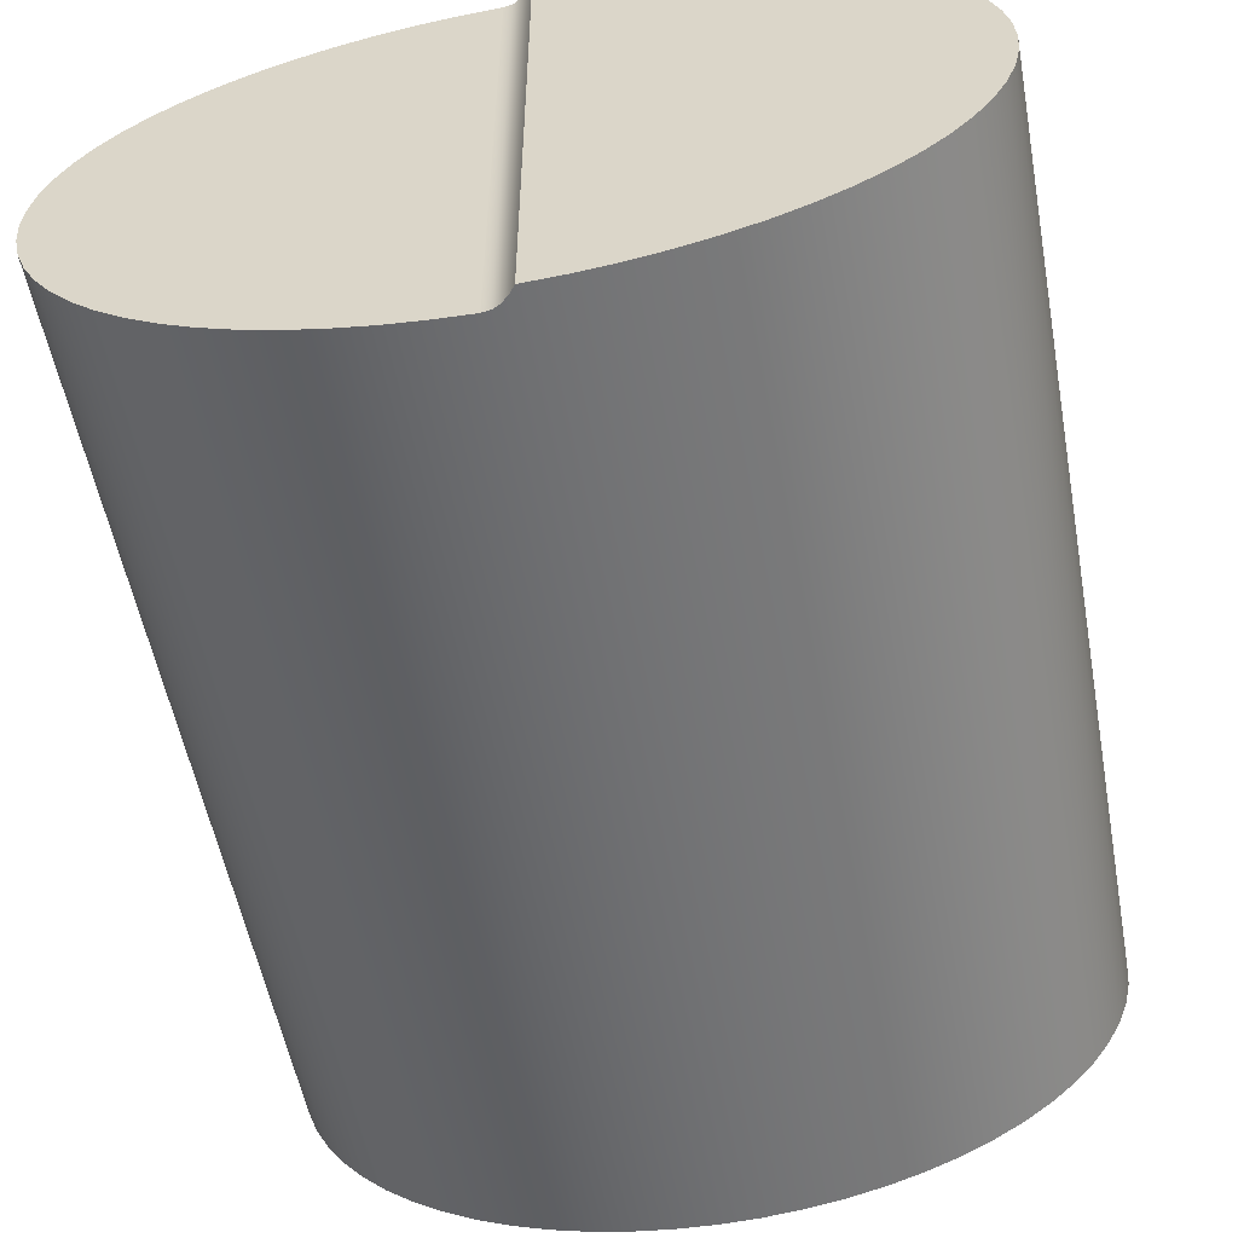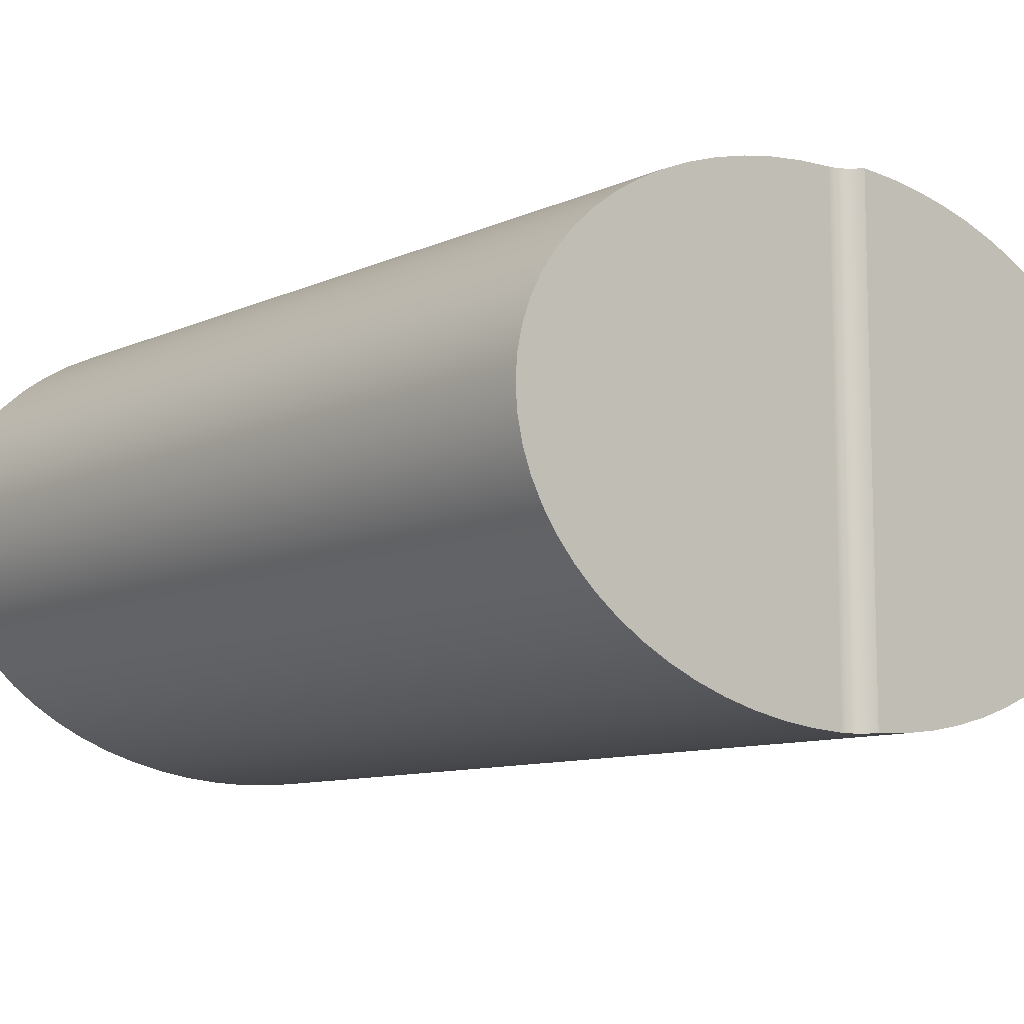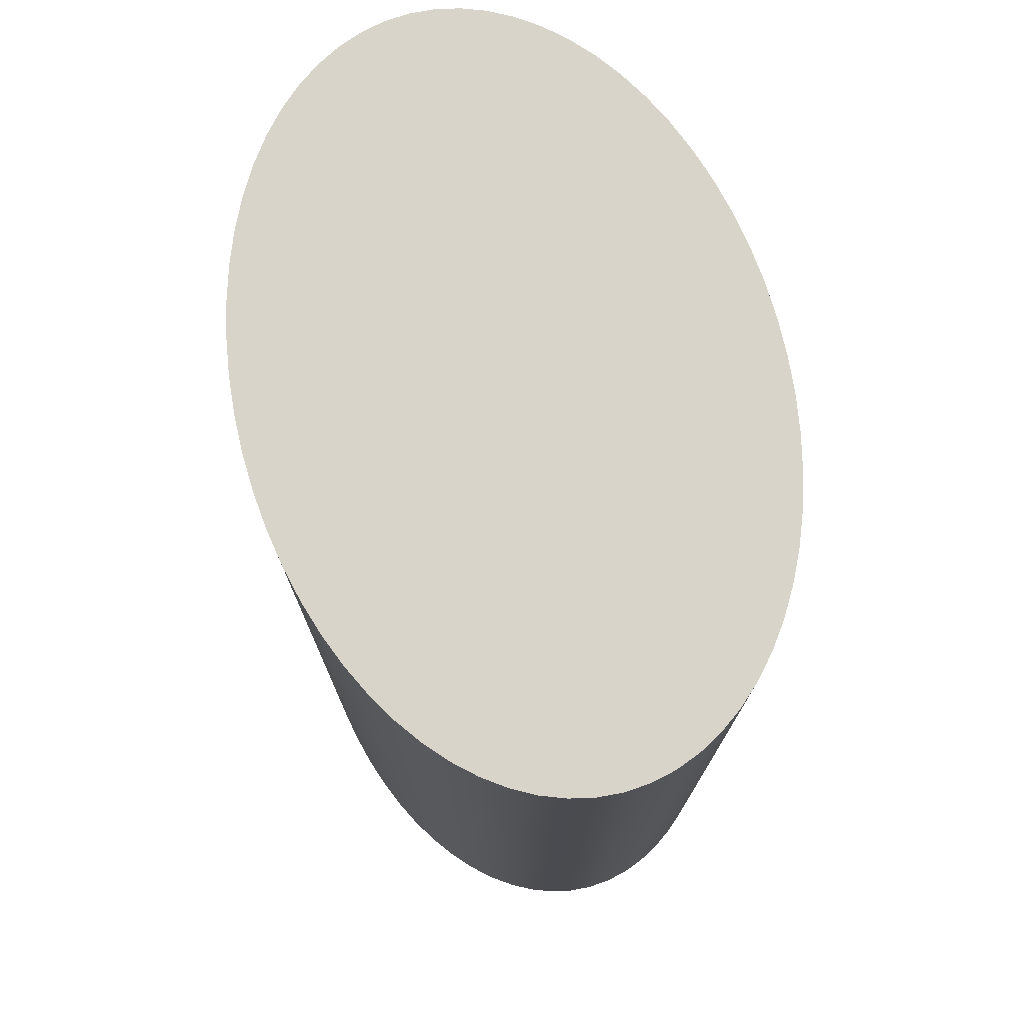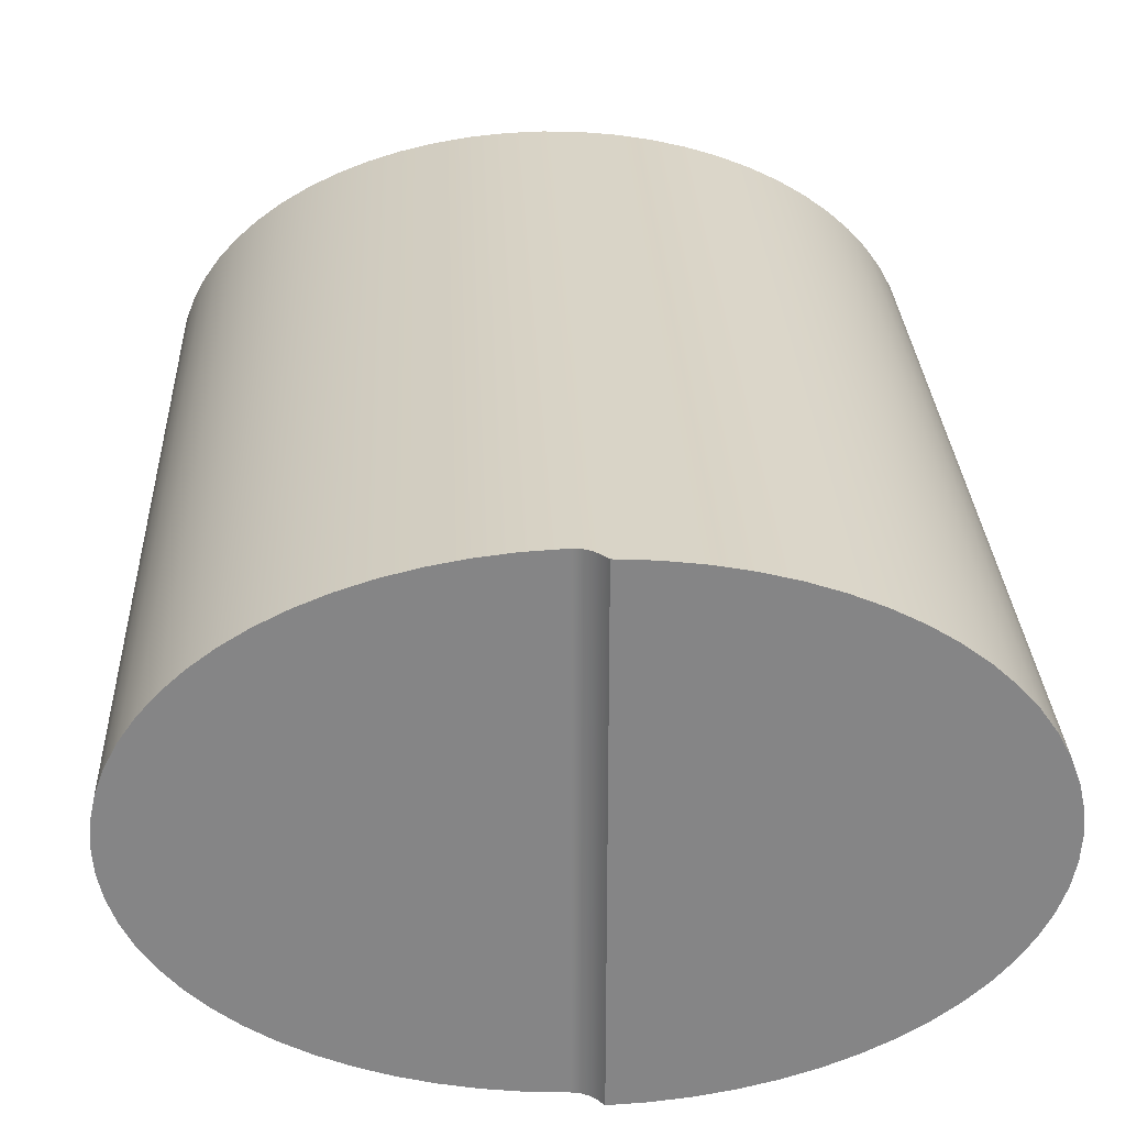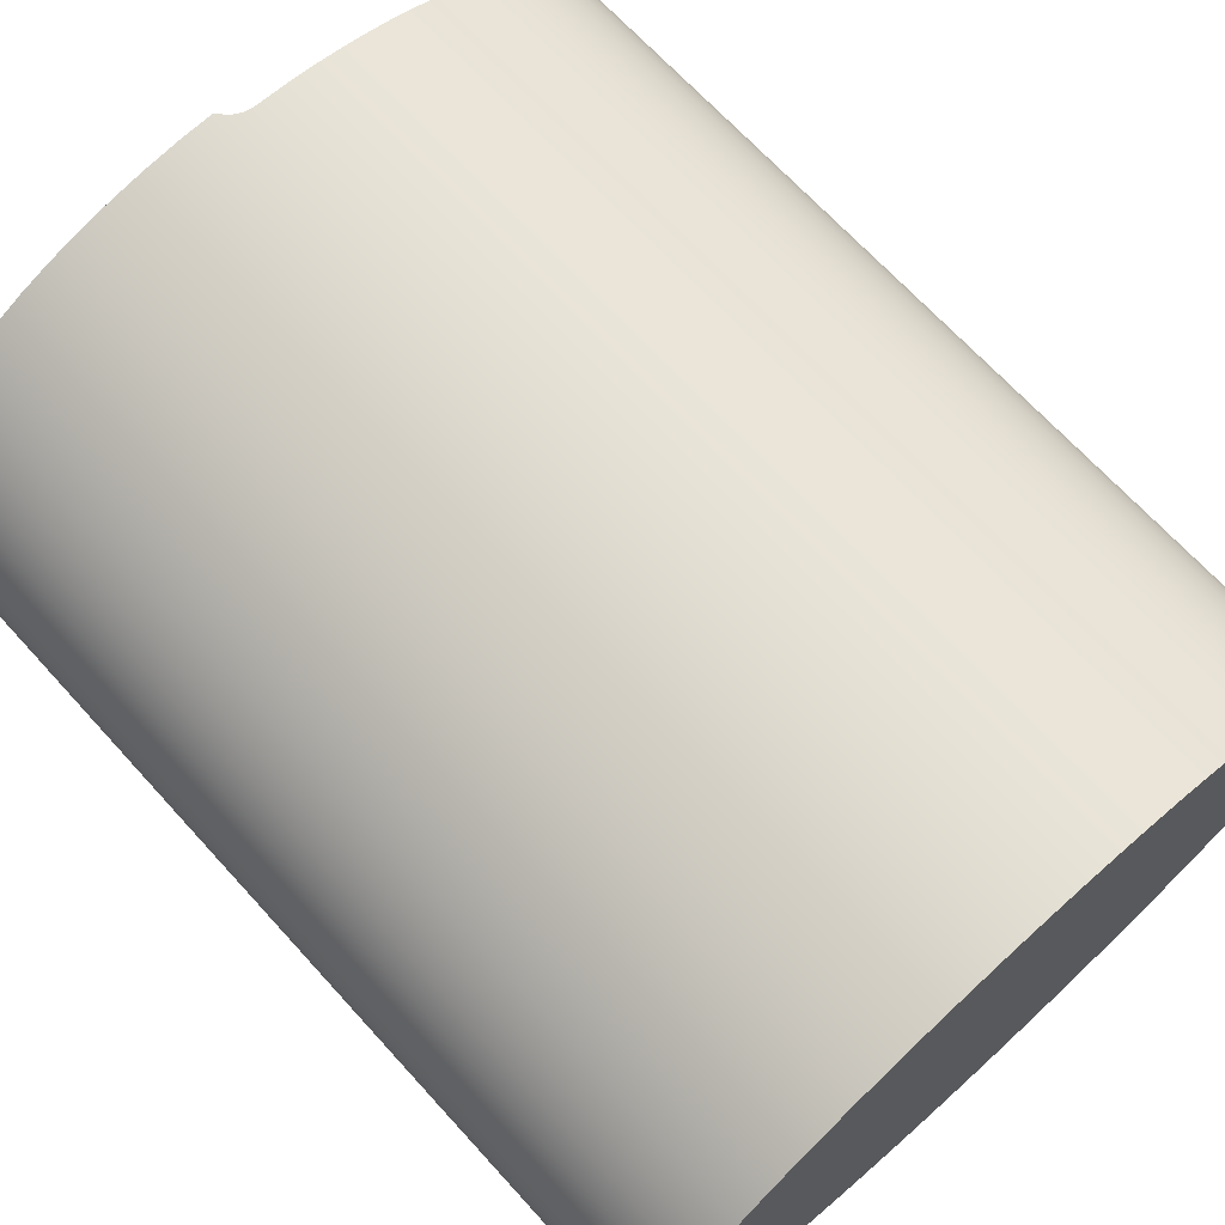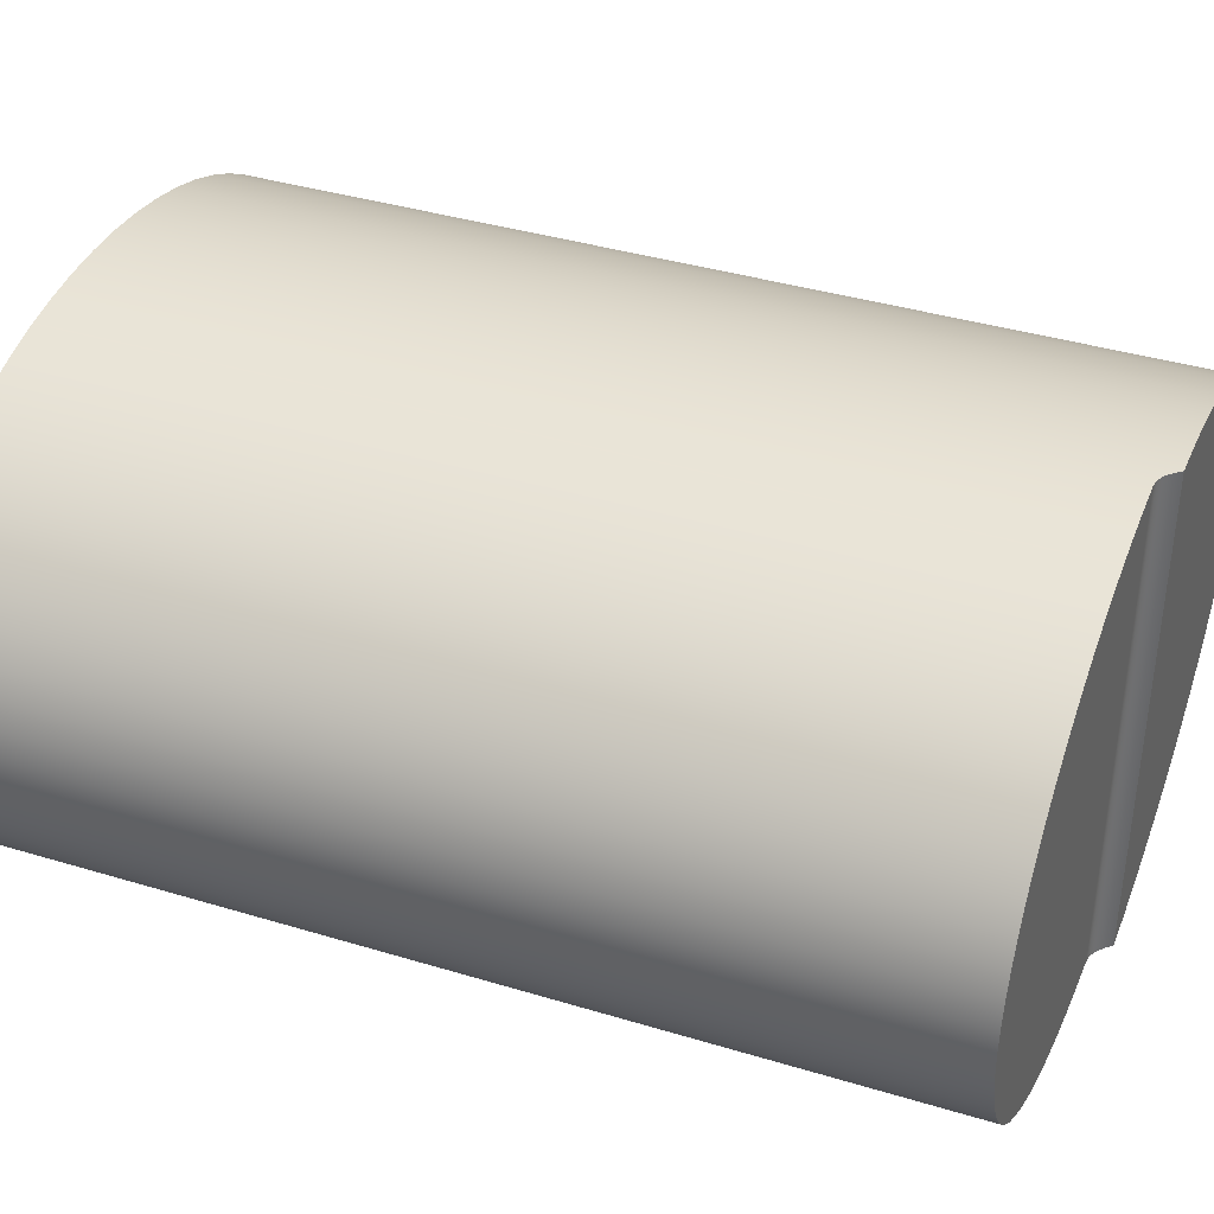
<metadata>
{"format":"obj","ext":"obj","renderer":"f3d","projection":"perspective","resolution":1024,"background":"white","views":[{"elev":-54.6,"azim":10.5,"up":"+Z"},{"elev":-9.9,"azim":-41.0,"up":"+Z"},{"elev":75.6,"azim":75.2,"up":"+Y"},{"elev":28.3,"azim":-2.5,"up":"+Z"},{"elev":68.2,"azim":137.7,"up":"+Z"},{"elev":38.3,"azim":-69.0,"up":"+Z"}]}
</metadata>
<code>
v -4.158 10.04 3.347e-16
v -4.138 10.04 0.2679
v -4.078 10.04 0.5332
v -3.979 10.04 0.7934
v -3.841 10.04 1.046
v -3.667 10.04 1.288
v -3.457 10.04 1.518
v -3.214 10.04 1.734
v -2.94 10.04 1.933
v -2.638 10.04 2.113
v -2.31 10.04 2.272
v -1.96 10.04 2.41
v -1.591 10.04 2.525
v -1.207 10.04 2.615
v -0.8112 10.04 2.681
v -0.4076 10.04 2.72
v 2.546e-16 10.04 2.733
v 0.4076 10.04 2.72
v 0.8112 10.04 2.681
v 1.207 10.04 2.615
v 1.591 10.04 2.525
v 1.96 10.04 2.41
v 2.31 10.04 2.272
v 2.638 10.04 2.113
v 2.94 10.04 1.933
v 3.214 10.04 1.734
v 3.457 10.04 1.518
v 3.667 10.04 1.288
v 3.841 10.04 1.046
v 3.979 10.04 0.7934
v 4.078 10.04 0.5332
v 4.138 10.04 0.2679
v 4.158 10.04 0
v 4.138 10.04 -0.2679
v 4.078 10.04 -0.5332
v 3.979 10.04 -0.7934
v 3.841 10.04 -1.046
v 3.667 10.04 -1.288
v 3.457 10.04 -1.518
v 3.214 10.04 -1.734
v 2.94 10.04 -1.933
v 2.638 10.04 -2.113
v 2.31 10.04 -2.272
v 1.96 10.04 -2.41
v 1.591 10.04 -2.525
v 1.207 10.04 -2.615
v 0.8112 10.04 -2.681
v 0.4076 10.04 -2.72
v 2.546e-16 10.04 -2.733
v -0.4076 10.04 -2.72
v -0.8112 10.04 -2.681
v -1.207 10.04 -2.615
v -1.591 10.04 -2.525
v -1.96 10.04 -2.41
v -2.31 10.04 -2.272
v -2.638 10.04 -2.113
v -2.94 10.04 -1.933
v -3.214 10.04 -1.734
v -3.457 10.04 -1.518
v -3.667 10.04 -1.288
v -3.841 10.04 -1.046
v -3.979 10.04 -0.7934
v -4.078 10.04 -0.5332
v -4.138 10.04 -0.2679
v 0.1524 9.332e-18 2.731
v 0.1524 9.332e-18 -2.731
v 0.5495 0 -2.709
v 0.9416 0 -2.662
v 1.325 0 -2.591
v 1.696 0 -2.495
v 2.052 0 -2.377
v 2.389 0 -2.237
v 2.704 0 -2.076
v 2.994 0 -1.897
v 3.256 0 -1.7
v 3.489 0 -1.487
v 3.689 0 -1.261
v 3.856 0 -1.023
v 3.987 0 -0.7754
v 4.082 0 -0.5209
v 4.139 0 -0.2617
v 4.158 0 0
v 4.139 0 0.2617
v 4.082 0 0.5209
v 3.987 0 0.7754
v 3.856 0 1.023
v 3.689 0 1.261
v 3.489 0 1.487
v 3.256 0 1.7
v 2.994 0 1.897
v 2.704 0 2.076
v 2.389 0 2.237
v 2.052 0 2.377
v 1.696 0 2.495
v 1.325 0 2.591
v 0.9416 0 2.662
v 0.5495 0 2.709
v -0.1524 0.1905 -2.731
v -0.06198 0.1779 -2.733
v 0.02021 0.1374 -2.733
v 0.09133 0.07458 -2.732
v 0.1524 9.332e-18 -2.731
v 0.1524 9.332e-18 2.731
v 0.09607 0.06938 2.732
v 0.01979 0.1377 2.733
v -0.06214 0.178 2.733
v -0.1524 0.1905 2.731
v -4.158 10.04 3.347e-16
v -4.138 10.04 -0.2679
v -4.078 10.04 -0.5332
v -3.979 10.04 -0.7934
v -3.841 10.04 -1.046
v -3.667 10.04 -1.288
v -3.457 10.04 -1.518
v -3.214 10.04 -1.734
v -2.94 10.04 -1.933
v -2.638 10.04 -2.113
v -2.31 10.04 -2.272
v -1.96 10.04 -2.41
v -1.591 10.04 -2.525
v -1.207 10.04 -2.615
v -0.8112 10.04 -2.681
v -0.4076 10.04 -2.72
v 2.546e-16 10.04 -2.733
v 0.4076 10.04 -2.72
v 0.8112 10.04 -2.681
v 1.207 10.04 -2.615
v 1.591 10.04 -2.525
v 1.96 10.04 -2.41
v 2.31 10.04 -2.272
v 2.638 10.04 -2.113
v 2.94 10.04 -1.933
v 3.214 10.04 -1.734
v 3.457 10.04 -1.518
v 3.667 10.04 -1.288
v 3.841 10.04 -1.046
v 3.979 10.04 -0.7934
v 4.078 10.04 -0.5332
v 4.138 10.04 -0.2679
v 4.158 10.04 0
v 4.138 10.04 0.2679
v 4.078 10.04 0.5332
v 3.979 10.04 0.7934
v 3.841 10.04 1.046
v 3.667 10.04 1.288
v 3.457 10.04 1.518
v 3.214 10.04 1.734
v 2.94 10.04 1.933
v 2.638 10.04 2.113
v 2.31 10.04 2.272
v 1.96 10.04 2.41
v 1.591 10.04 2.525
v 1.207 10.04 2.615
v 0.8112 10.04 2.681
v 0.4076 10.04 2.72
v 2.546e-16 10.04 2.733
v -0.4076 10.04 2.72
v -0.8112 10.04 2.681
v -1.207 10.04 2.615
v -1.591 10.04 2.525
v -1.96 10.04 2.41
v -2.31 10.04 2.272
v -2.638 10.04 2.113
v -2.94 10.04 1.933
v -3.214 10.04 1.734
v -3.457 10.04 1.518
v -3.667 10.04 1.288
v -3.841 10.04 1.046
v -3.979 10.04 0.7934
v -4.078 10.04 0.5332
v -4.138 10.04 0.2679
v 0.1524 9.332e-18 -2.731
v 0.09133 0.07458 -2.732
v 0.02021 0.1374 -2.733
v -0.06198 0.1779 -2.733
v -0.1524 0.1905 -2.731
v -0.5495 0.1905 -2.709
v -0.9416 0.1905 -2.662
v -1.325 0.1905 -2.591
v -1.696 0.1905 -2.495
v -2.052 0.1905 -2.377
v -2.389 0.1905 -2.237
v -2.704 0.1905 -2.076
v -2.994 0.1905 -1.897
v -3.256 0.1905 -1.7
v -3.489 0.1905 -1.487
v -3.689 0.1905 -1.261
v -3.856 0.1905 -1.023
v -3.987 0.1905 -0.7754
v -4.082 0.1905 -0.5209
v -4.139 0.1905 -0.2617
v -4.158 0.1905 3.347e-16
v -4.139 0.1905 0.2617
v -4.082 0.1905 0.5209
v -3.987 0.1905 0.7754
v -3.856 0.1905 1.023
v -3.689 0.1905 1.261
v -3.489 0.1905 1.487
v -3.256 0.1905 1.7
v -2.994 0.1905 1.897
v -2.704 0.1905 2.076
v -2.389 0.1905 2.237
v -2.052 0.1905 2.377
v -1.696 0.1905 2.495
v -1.325 0.1905 2.591
v -0.9416 0.1905 2.662
v -0.5495 0.1905 2.709
v -0.1524 0.1905 2.731
v -0.06214 0.178 2.733
v 0.01979 0.1377 2.733
v 0.09607 0.06938 2.732
v 0.1524 9.332e-18 2.731
v 0.5495 0 2.709
v 0.9416 0 2.662
v 1.325 0 2.591
v 1.696 0 2.495
v 2.052 0 2.377
v 2.389 0 2.237
v 2.704 0 2.076
v 2.994 0 1.897
v 3.256 0 1.7
v 3.489 0 1.487
v 3.689 0 1.261
v 3.856 0 1.023
v 3.987 0 0.7754
v 4.082 0 0.5209
v 4.139 0 0.2617
v 4.158 0 0
v 4.139 0 -0.2617
v 4.082 0 -0.5209
v 3.987 0 -0.7754
v 3.856 0 -1.023
v 3.689 0 -1.261
v 3.489 0 -1.487
v 3.256 0 -1.7
v 2.994 0 -1.897
v 2.704 0 -2.076
v 2.389 0 -2.237
v 2.052 0 -2.377
v 1.696 0 -2.495
v 1.325 0 -2.591
v 0.9416 0 -2.662
v 0.5495 0 -2.709
v -4.158 0.1905 3.347e-16
v -4.158 10.04 3.347e-16
v -0.1524 0.1905 2.731
v -0.5495 0.1905 2.709
v -0.9416 0.1905 2.662
v -1.325 0.1905 2.591
v -1.696 0.1905 2.495
v -2.052 0.1905 2.377
v -2.389 0.1905 2.237
v -2.704 0.1905 2.076
v -2.994 0.1905 1.897
v -3.256 0.1905 1.7
v -3.489 0.1905 1.487
v -3.689 0.1905 1.261
v -3.856 0.1905 1.023
v -3.987 0.1905 0.7754
v -4.082 0.1905 0.5209
v -4.139 0.1905 0.2617
v -4.158 0.1905 3.347e-16
v -4.139 0.1905 -0.2617
v -4.082 0.1905 -0.5209
v -3.987 0.1905 -0.7754
v -3.856 0.1905 -1.023
v -3.689 0.1905 -1.261
v -3.489 0.1905 -1.487
v -3.256 0.1905 -1.7
v -2.994 0.1905 -1.897
v -2.704 0.1905 -2.076
v -2.389 0.1905 -2.237
v -2.052 0.1905 -2.377
v -1.696 0.1905 -2.495
v -1.325 0.1905 -2.591
v -0.9416 0.1905 -2.662
v -0.5495 0.1905 -2.709
v -0.1524 0.1905 -2.731
f 2 32 1
f 1 32 33
f 1 33 64
f 64 33 34
f 64 34 63
f 63 34 35
f 63 35 62
f 62 35 36
f 62 36 61
f 61 36 37
f 61 37 60
f 60 37 38
f 60 38 59
f 59 38 39
f 59 39 58
f 58 39 40
f 58 40 57
f 57 40 41
f 57 41 56
f 56 41 42
f 56 42 55
f 55 42 43
f 55 43 54
f 54 43 44
f 54 44 53
f 53 44 45
f 53 45 52
f 52 45 46
f 52 46 51
f 51 46 47
f 51 47 50
f 50 47 48
f 50 48 49
f 32 2 31
f 31 2 3
f 31 3 30
f 30 3 4
f 30 4 29
f 29 4 5
f 29 5 28
f 28 5 6
f 28 6 27
f 27 6 7
f 27 7 26
f 26 7 8
f 26 8 25
f 25 8 9
f 25 9 24
f 24 9 10
f 24 10 23
f 23 10 11
f 23 11 22
f 22 11 12
f 22 12 21
f 21 12 13
f 21 13 20
f 20 13 14
f 20 14 19
f 19 14 15
f 19 15 18
f 18 15 16
f 18 16 17
f 66 67 65
f 65 67 97
f 97 67 96
f 96 67 68
f 96 68 95
f 95 68 69
f 95 69 94
f 94 69 70
f 94 70 93
f 93 70 71
f 93 71 92
f 92 71 72
f 92 72 91
f 91 72 73
f 91 73 90
f 90 73 74
f 90 74 89
f 89 74 75
f 89 75 88
f 88 75 76
f 88 76 87
f 87 76 77
f 87 77 86
f 86 77 78
f 86 78 85
f 85 78 79
f 85 79 84
f 84 79 80
f 84 80 83
f 83 80 81
f 83 81 82
f 107 98 106
f 106 98 99
f 106 99 105
f 105 99 100
f 105 100 101
f 105 101 104
f 104 101 102
f 104 102 103
f 109 191 108
f 108 191 244
f 245 192 193
f 191 109 190
f 190 109 110
f 190 110 189
f 189 110 111
f 189 111 188
f 188 111 112
f 188 112 187
f 187 112 113
f 187 113 186
f 186 113 114
f 186 114 185
f 185 114 115
f 185 115 184
f 184 115 116
f 184 116 183
f 183 116 117
f 183 117 182
f 182 117 118
f 182 118 181
f 181 118 119
f 181 119 180
f 180 119 120
f 180 120 179
f 179 120 121
f 179 121 178
f 178 121 122
f 178 122 177
f 177 122 123
f 177 123 176
f 176 123 124
f 176 124 175
f 175 124 174
f 174 124 173
f 173 124 172
f 172 124 125
f 172 125 243
f 243 125 126
f 243 126 242
f 242 126 127
f 242 127 241
f 241 127 128
f 241 128 240
f 240 128 129
f 240 129 239
f 239 129 130
f 239 130 238
f 238 130 131
f 238 131 237
f 237 131 132
f 237 132 236
f 236 132 133
f 236 133 235
f 235 133 134
f 235 134 234
f 234 134 135
f 234 135 233
f 233 135 136
f 233 136 232
f 232 136 137
f 232 137 231
f 231 137 138
f 231 138 230
f 230 138 139
f 230 139 229
f 229 139 140
f 229 140 228
f 228 140 227
f 227 140 141
f 227 141 226
f 226 141 142
f 226 142 225
f 225 142 143
f 225 143 224
f 224 143 144
f 224 144 223
f 223 144 145
f 223 145 222
f 222 145 146
f 222 146 221
f 221 146 147
f 221 147 220
f 220 147 148
f 220 148 219
f 219 148 149
f 219 149 218
f 218 149 150
f 218 150 217
f 217 150 151
f 217 151 216
f 216 151 152
f 216 152 215
f 215 152 153
f 215 153 214
f 214 153 154
f 214 154 213
f 213 154 155
f 213 155 212
f 212 155 156
f 212 156 211
f 211 156 210
f 210 156 209
f 209 156 208
f 208 156 157
f 208 157 207
f 207 157 158
f 207 158 206
f 206 158 159
f 206 159 205
f 205 159 160
f 205 160 204
f 204 160 161
f 204 161 203
f 203 161 162
f 203 162 202
f 202 162 163
f 202 163 201
f 201 163 164
f 201 164 200
f 200 164 165
f 200 165 199
f 199 165 166
f 199 166 198
f 198 166 167
f 198 167 197
f 197 167 168
f 197 168 196
f 196 168 169
f 196 169 195
f 195 169 170
f 195 170 194
f 194 170 171
f 194 171 193
f 193 171 245
f 246 247 278
f 278 247 277
f 277 247 276
f 276 247 248
f 276 248 275
f 275 248 249
f 275 249 274
f 274 249 250
f 274 250 273
f 273 250 251
f 273 251 272
f 272 251 252
f 272 252 271
f 271 252 253
f 271 253 270
f 270 253 254
f 270 254 269
f 269 254 255
f 269 255 268
f 268 255 256
f 268 256 267
f 267 256 257
f 267 257 266
f 266 257 258
f 266 258 265
f 265 258 259
f 265 259 264
f 264 259 260
f 264 260 263
f 263 260 261
f 263 261 262

</code>
